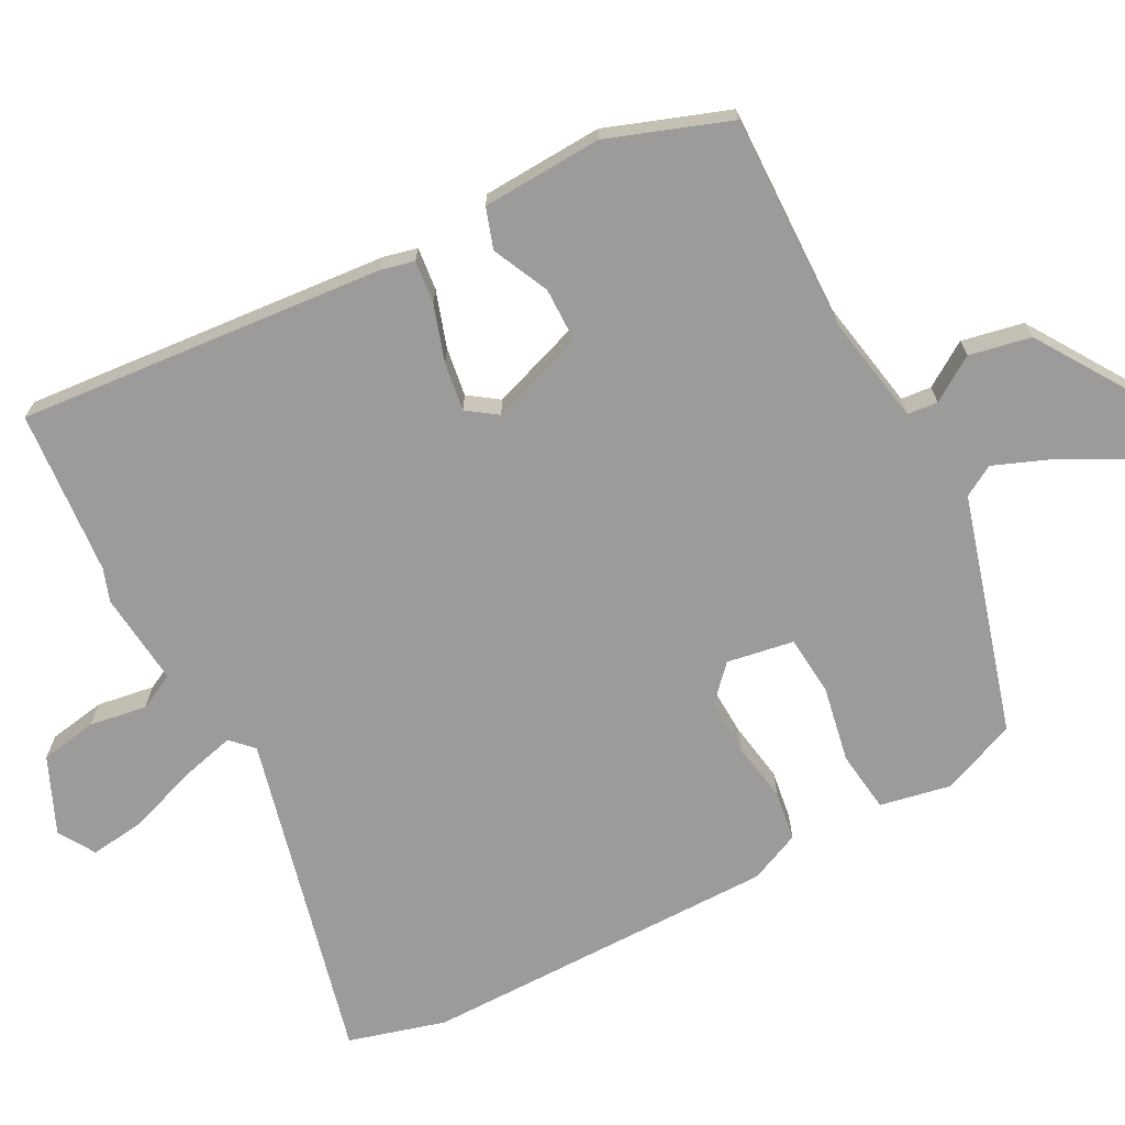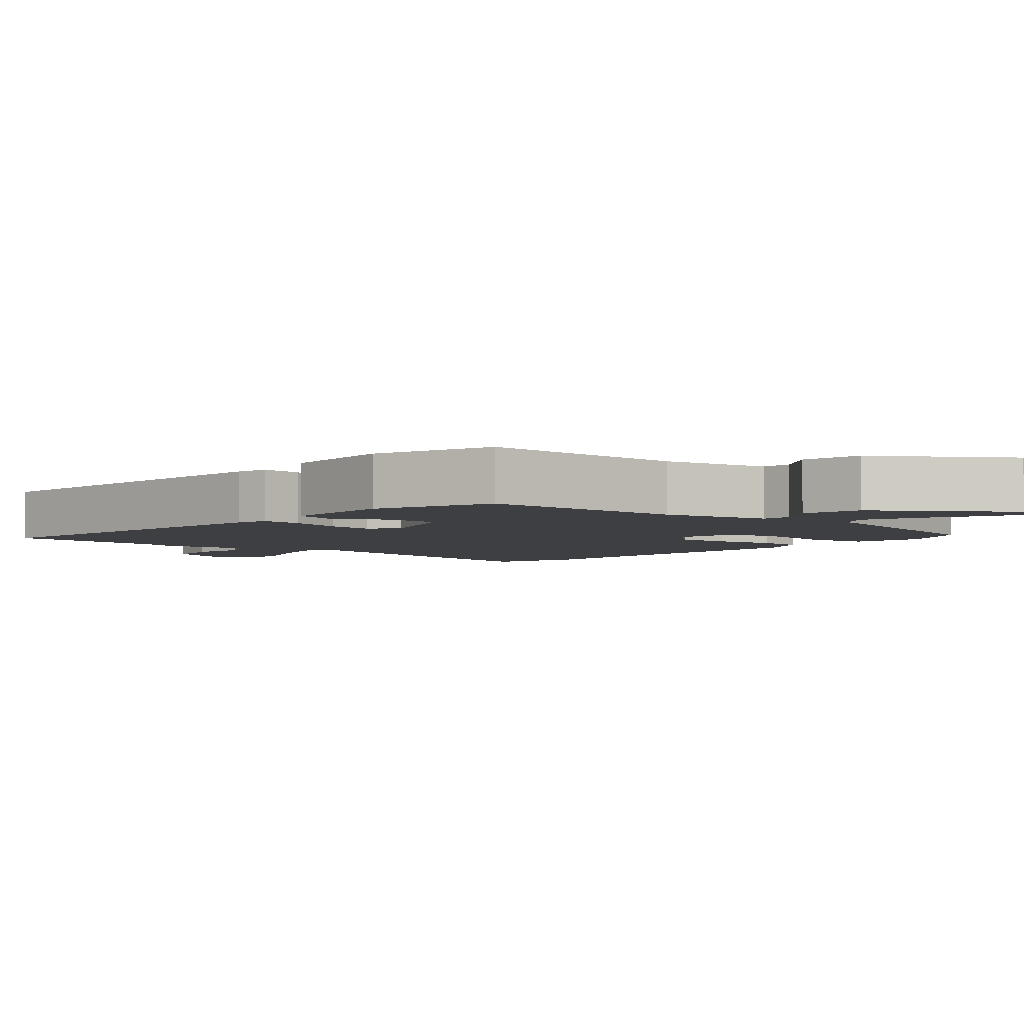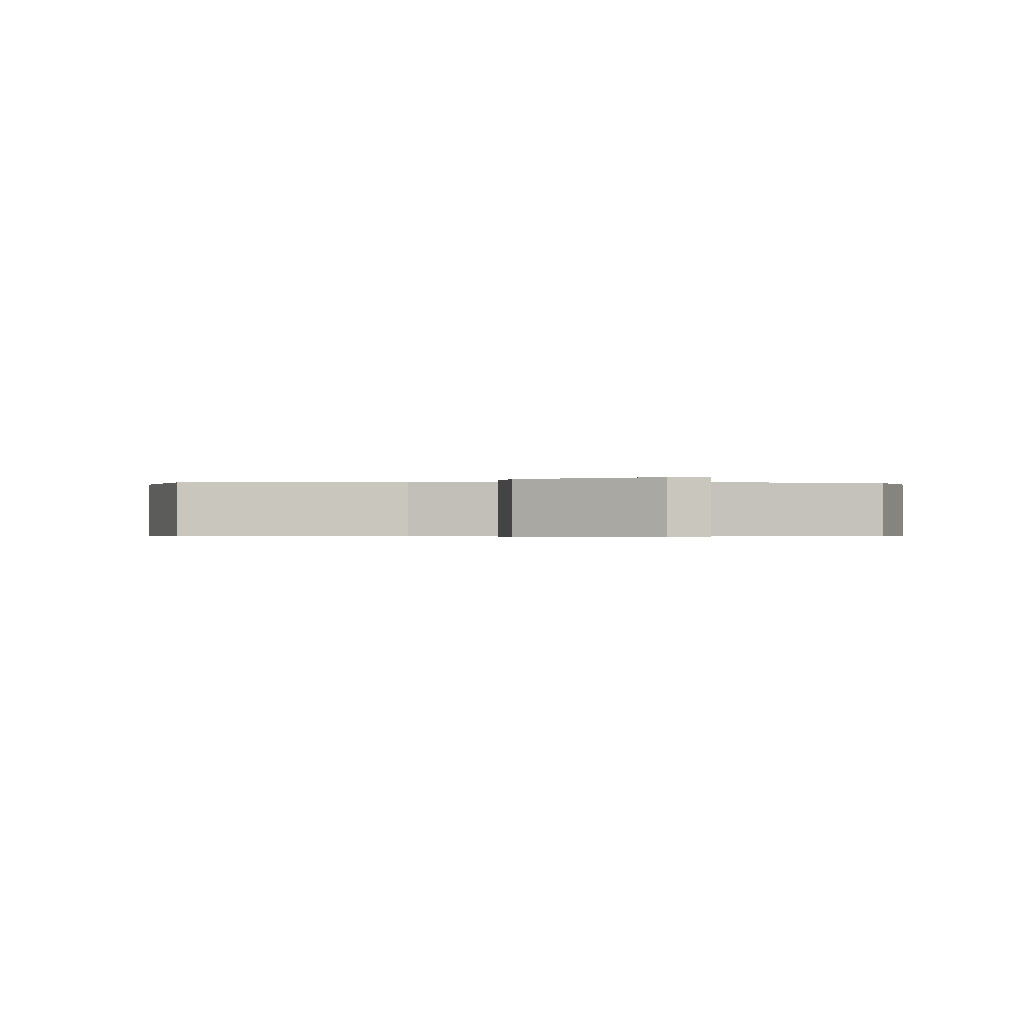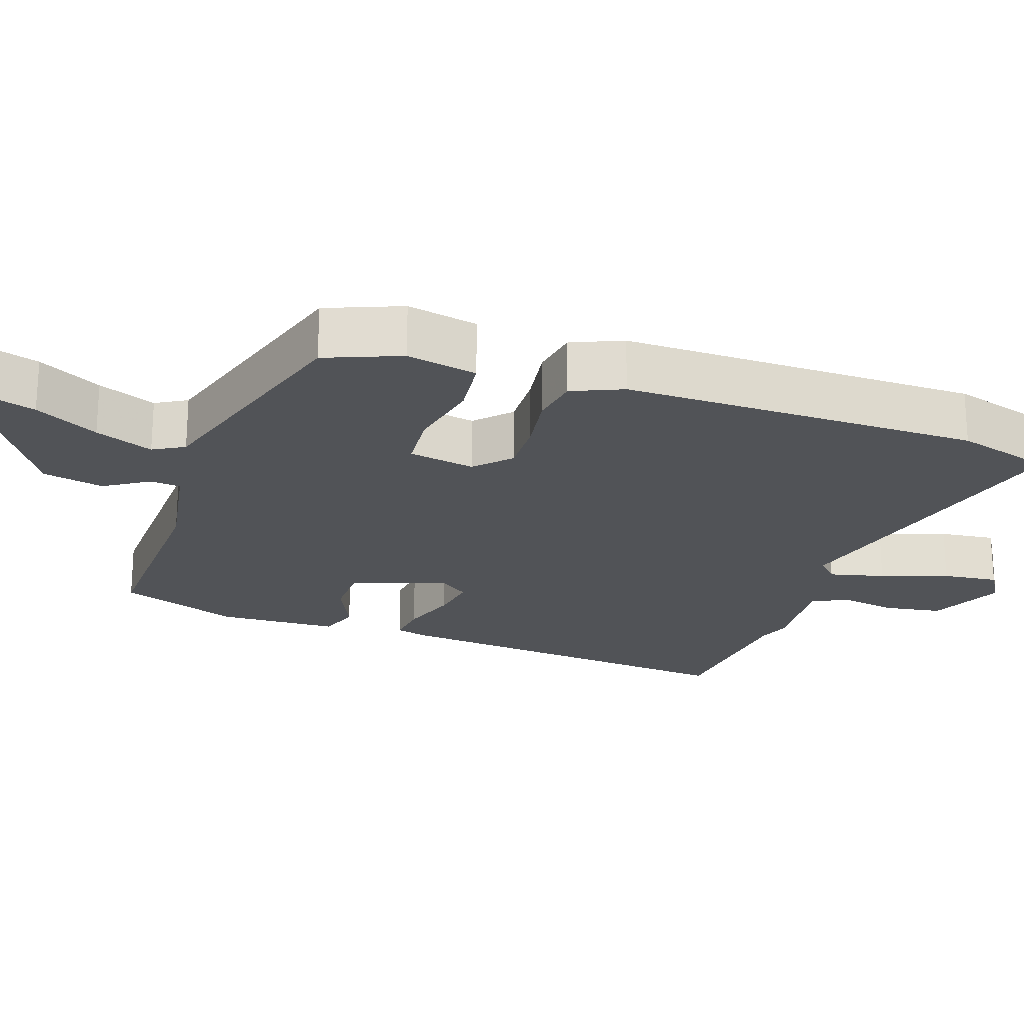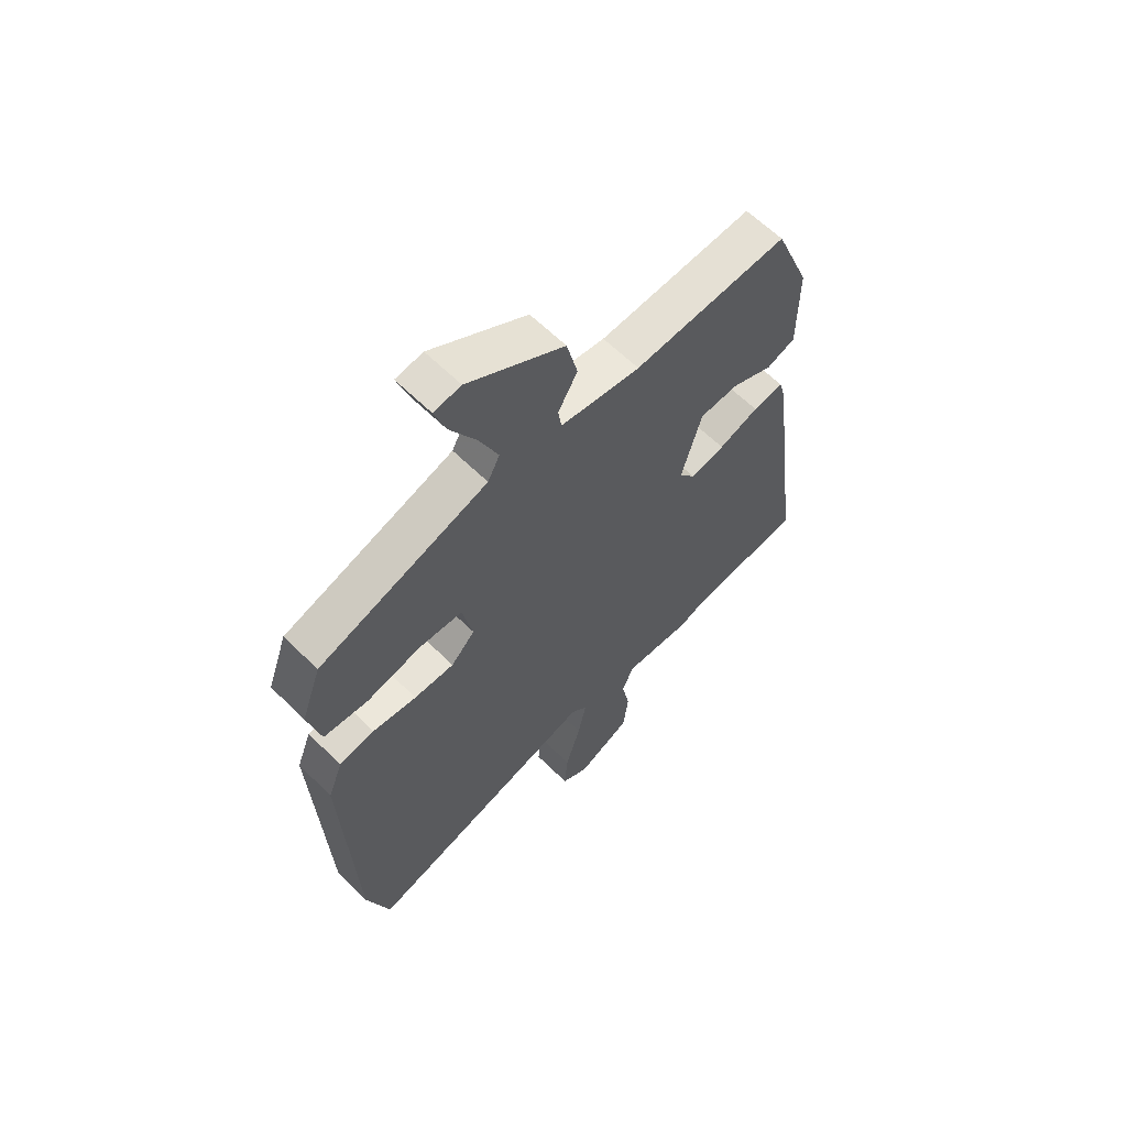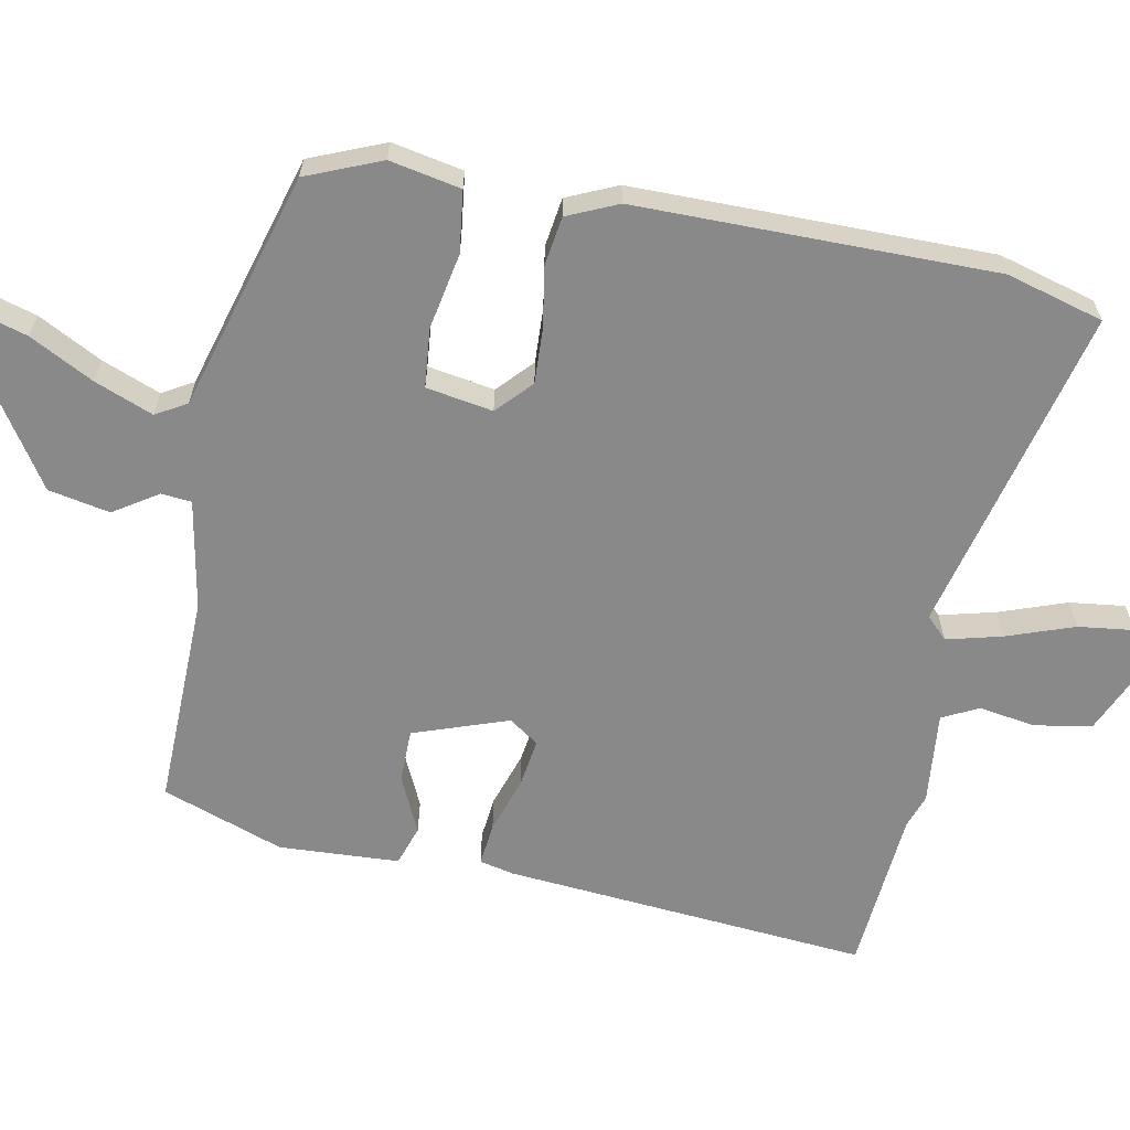
<metadata>
{"format":"obj","ext":"obj","renderer":"f3d","projection":"perspective","resolution":1024,"background":"white","views":[{"elev":-69.8,"azim":-59.6,"up":"+Y"},{"elev":-4.0,"azim":-37.6,"up":"+Y"},{"elev":-0.4,"azim":2.4,"up":"+Y"},{"elev":-22.1,"azim":73.2,"up":"+Y"},{"elev":61.8,"azim":135.1,"up":"+Z"},{"elev":-63.0,"azim":81.7,"up":"+Y"}]}
</metadata>
<code>
v -0.318 0.07 -0.523
v -0.546 0.07 -0.494
v -0.479 0.07 0.013
v -0.466 0.07 0.059
v -0.407 0.07 0.05
v -0.33 0.07 0.021
v -0.263 0.07 0.008
v -0.232 0.07 0.048
v -0.272 0.07 0.182
v -0.347 0.07 0.186
v -0.427 0.07 0.153
v -0.482 0.07 0.174
v -0.483 0.07 0.342
v -0.415 0.07 0.508
v -0.117 0.07 0.488
v 0.037 0.07 0.509
v 0.043 0.07 0.551
v 0.006 0.07 0.614
v 0.027 0.07 0.699
v 0.212 0.07 0.808
v 0.264 0.07 0.8
v 0.242 0.07 0.736
v 0.191 0.07 0.649
v 0.155 0.07 0.569
v 0.178 0.07 0.525
v 0.504 0.07 0.415
v 0.542 0.07 0.309
v 0.518 0.07 0.211
v 0.432 0.07 0.204
v 0.327 0.07 0.229
v 0.244 0.07 0.225
v 0.224 0.07 0.133
v 0.27 0.07 0.086
v 0.347 0.07 0.086
v 0.432 0.07 0.096
v 0.5 0.07 0.083
v 0.528 0.07 0.011
v 0.505 0.07 -0.486
v 0.461 0.07 -0.619
v 0.009 0.07 -0.487
v -0.022 0.07 -0.515
v -0.006 0.07 -0.593
v 0.023 0.07 -0.688
v 0.029 0.07 -0.766
v -0.023 0.07 -0.795
v -0.126 0.07 -0.744
v -0.136 0.07 -0.664
v -0.12 0.07 -0.585
v -0.143 0.07 -0.534
v -0.273 0.07 -0.541
v -0.318 0 -0.523
v -0.546 0 -0.494
v -0.479 0 0.013
v -0.466 0 0.059
v -0.407 0 0.05
v -0.33 0 0.021
v -0.263 0 0.008
v -0.232 0 0.048
v -0.272 0 0.182
v -0.347 0 0.186
v -0.427 0 0.153
v -0.482 0 0.174
v -0.483 0 0.342
v -0.415 0 0.508
v -0.117 0 0.488
v 0.037 0 0.509
v 0.043 0 0.551
v 0.006 0 0.614
v 0.027 0 0.699
v 0.212 0 0.808
v 0.264 0 0.8
v 0.242 0 0.736
v 0.191 0 0.649
v 0.155 0 0.569
v 0.178 0 0.525
v 0.504 0 0.415
v 0.542 0 0.309
v 0.518 0 0.211
v 0.432 0 0.204
v 0.327 0 0.229
v 0.244 0 0.225
v 0.224 0 0.133
v 0.27 0 0.086
v 0.347 0 0.086
v 0.432 0 0.096
v 0.5 0 0.083
v 0.528 0 0.011
v 0.505 0 -0.486
v 0.461 0 -0.619
v 0.009 0 -0.487
v -0.022 0 -0.515
v -0.006 0 -0.593
v 0.023 0 -0.688
v 0.029 0 -0.766
v -0.023 0 -0.795
v -0.126 0 -0.744
v -0.136 0 -0.664
v -0.12 0 -0.585
v -0.143 0 -0.534
v -0.273 0 -0.541
f 49 50 1
f 46 47 48
f 45 46 48
f 44 45 48
f 43 44 48
f 42 43 48
f 41 42 48 49
f 4 5 6
f 3 4 6
f 2 3 6
f 1 2 6
f 49 1 6
f 41 49 6
f 40 41 6
f 38 39 40
f 37 38 40
f 36 37 40
f 35 36 40
f 34 35 40
f 33 34 40
f 32 33 40
f 31 32 40
f 28 29 30
f 27 28 30
f 26 27 30
f 25 26 30
f 24 25 30 31
f 21 22 23
f 20 21 23
f 19 20 23
f 18 19 23
f 17 18 23
f 16 17 23 24
f 13 14 15
f 12 13 15
f 11 12 15
f 10 11 15
f 9 10 15 16
f 24 31 40
f 16 24 40
f 9 16 40
f 8 9 40
f 7 8 40
f 6 7 40
f 51 100 99
f 98 97 96
f 98 96 95
f 98 95 94
f 98 94 93
f 98 93 92
f 99 98 92 91
f 56 55 54
f 56 54 53
f 56 53 52
f 56 52 51
f 56 51 99
f 56 99 91
f 56 91 90
f 90 89 88
f 90 88 87
f 90 87 86
f 90 86 85
f 90 85 84
f 90 84 83
f 90 83 82
f 90 82 81
f 80 79 78
f 80 78 77
f 80 77 76
f 80 76 75
f 81 80 75 74
f 73 72 71
f 73 71 70
f 73 70 69
f 73 69 68
f 73 68 67
f 74 73 67 66
f 65 64 63
f 65 63 62
f 65 62 61
f 65 61 60
f 66 65 60 59
f 90 81 74
f 90 74 66
f 90 66 59
f 90 59 58
f 90 58 57
f 90 57 56
f 1 51 52 2
f 2 52 53 3
f 3 53 54 4
f 4 54 55 5
f 5 55 56 6
f 6 56 57 7
f 7 57 58 8
f 8 58 59 9
f 9 59 60 10
f 10 60 61 11
f 11 61 62 12
f 12 62 63 13
f 13 63 64 14
f 14 64 65 15
f 15 65 66 16
f 16 66 67 17
f 17 67 68 18
f 18 68 69 19
f 19 69 70 20
f 20 70 71 21
f 21 71 72 22
f 22 72 73 23
f 23 73 74 24
f 24 74 75 25
f 25 75 76 26
f 26 76 77 27
f 27 77 78 28
f 28 78 79 29
f 29 79 80 30
f 30 80 81 31
f 31 81 82 32
f 32 82 83 33
f 33 83 84 34
f 34 84 85 35
f 35 85 86 36
f 36 86 87 37
f 37 87 88 38
f 38 88 89 39
f 39 89 90 40
f 40 90 91 41
f 41 91 92 42
f 42 92 93 43
f 43 93 94 44
f 44 94 95 45
f 45 95 96 46
f 46 96 97 47
f 47 97 98 48
f 48 98 99 49
f 49 99 100 50
f 50 100 51 1

</code>
